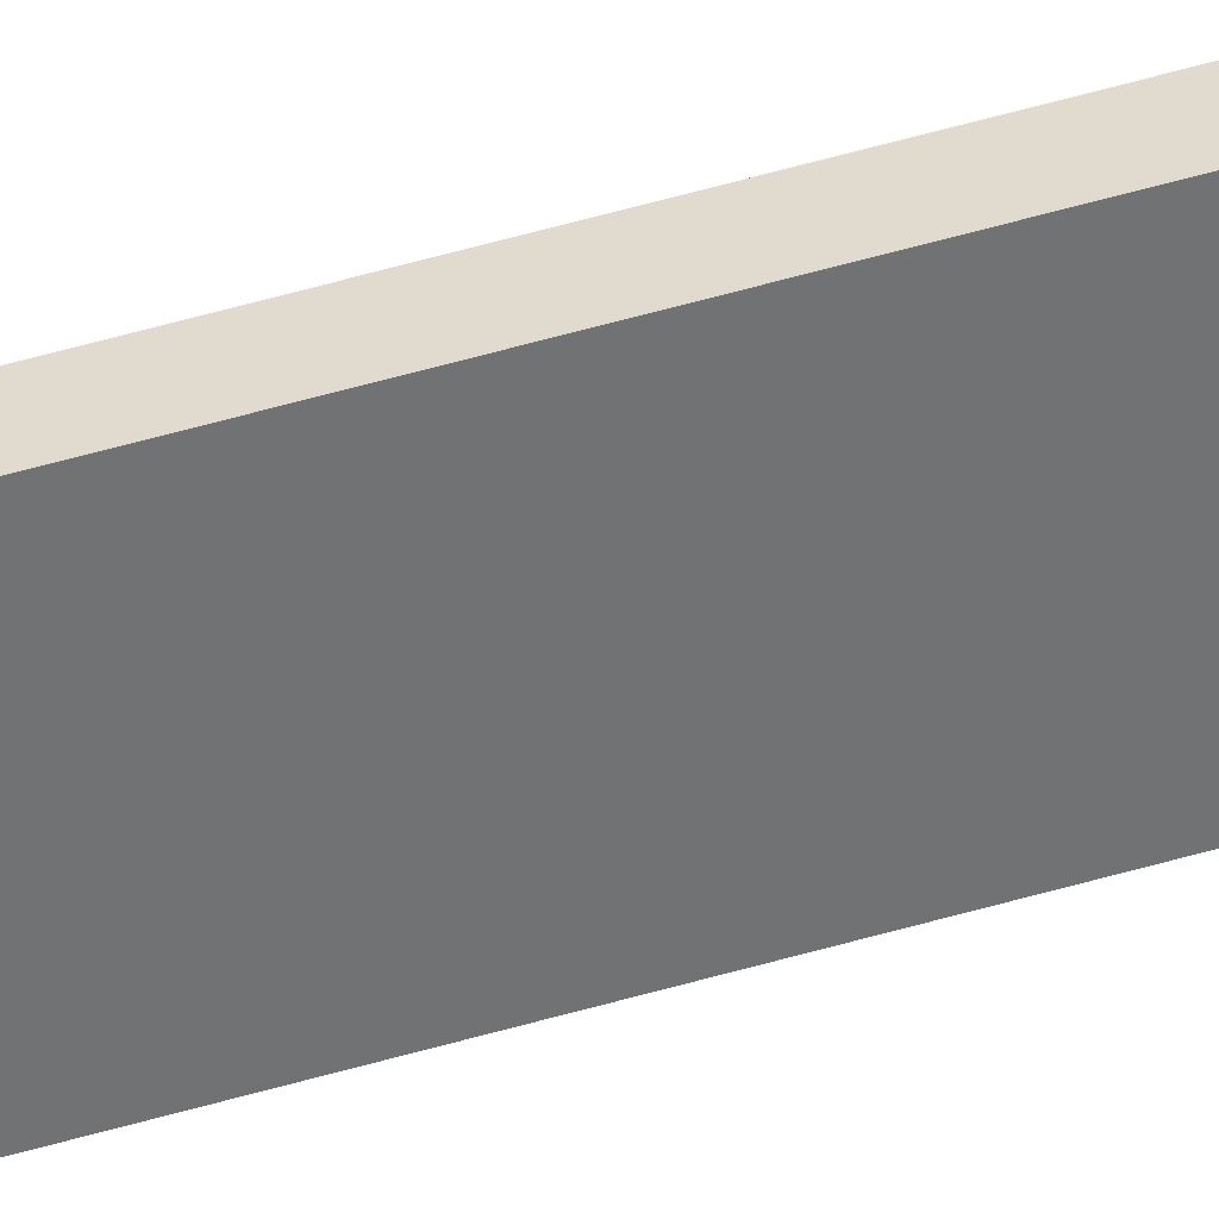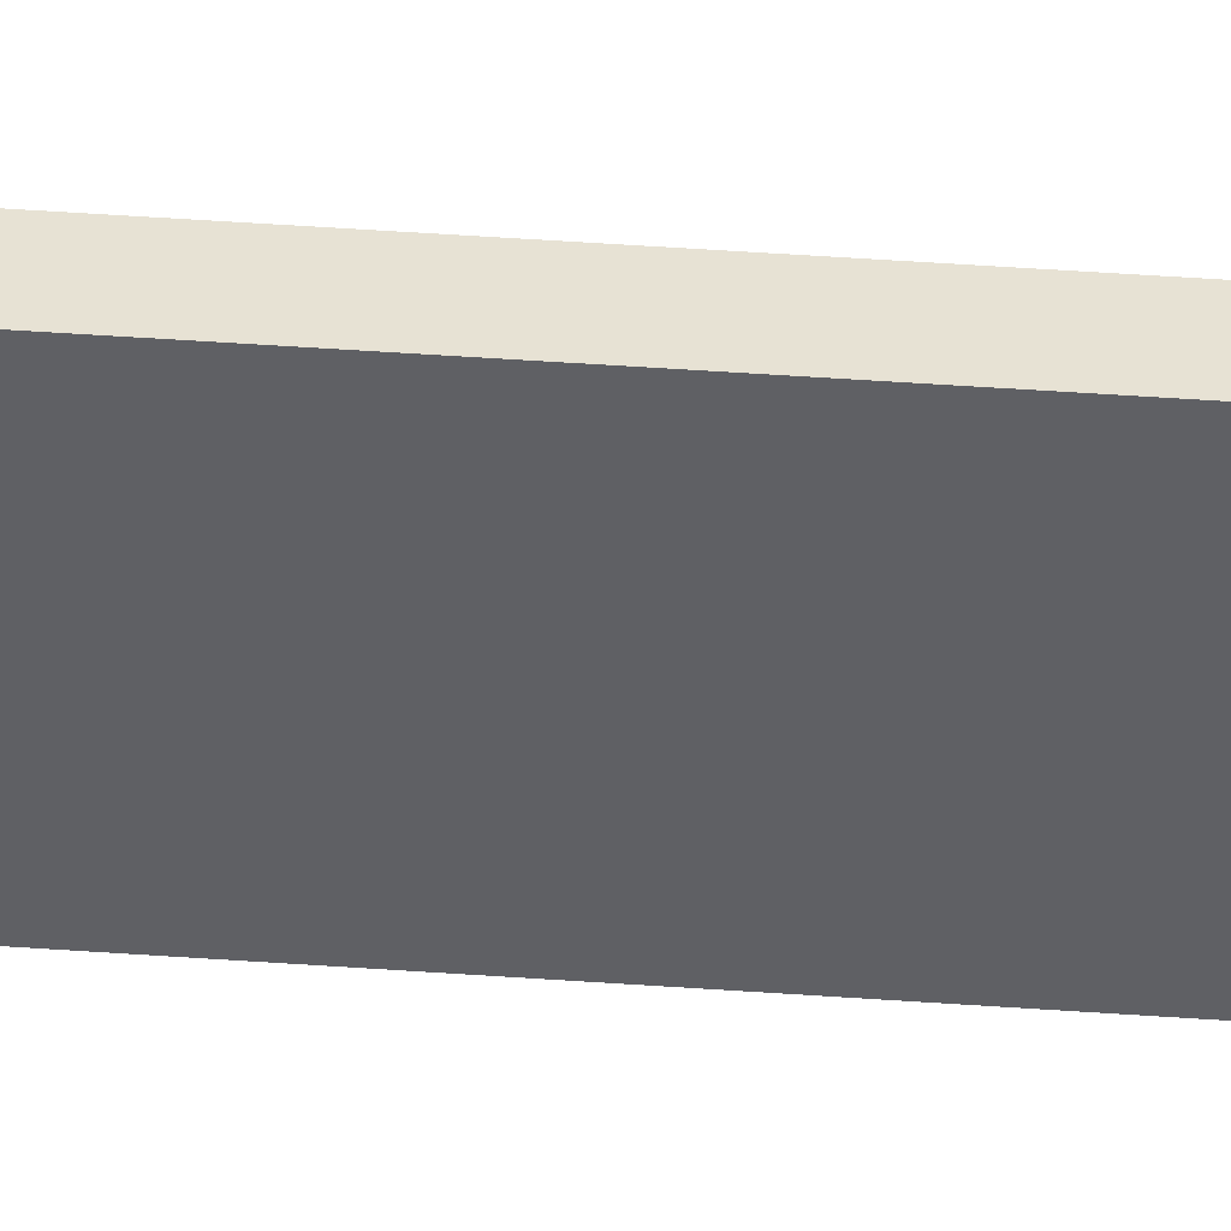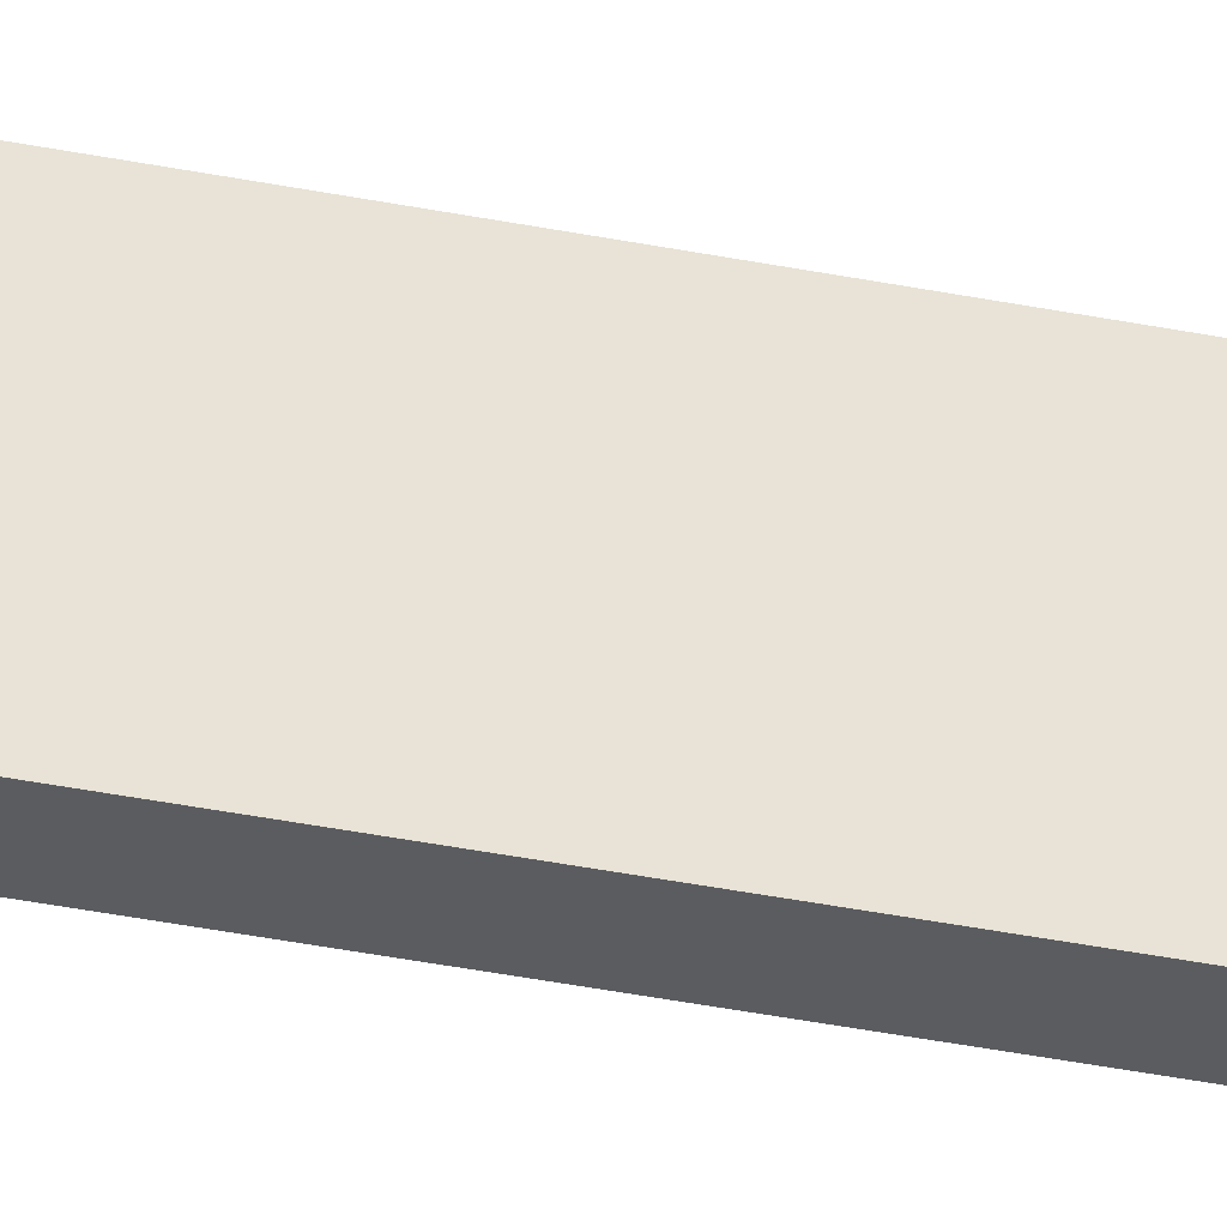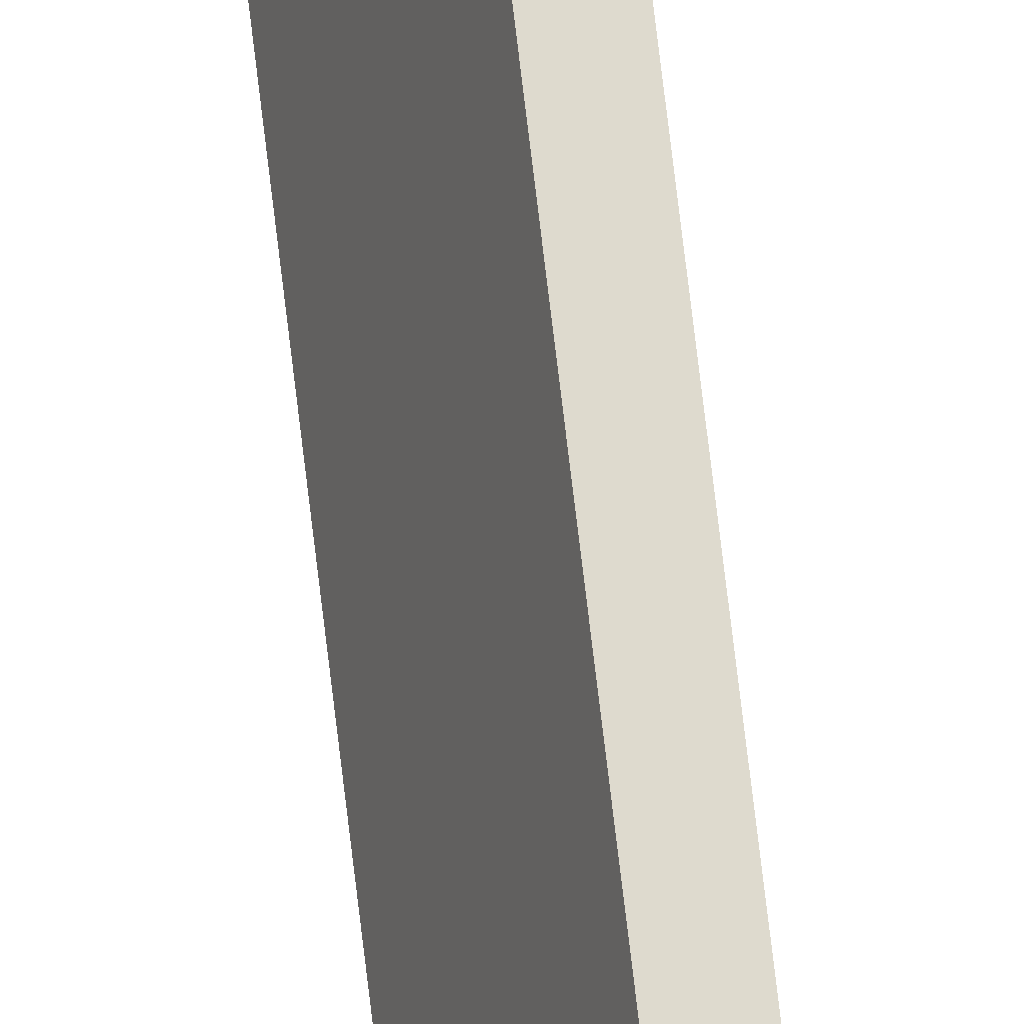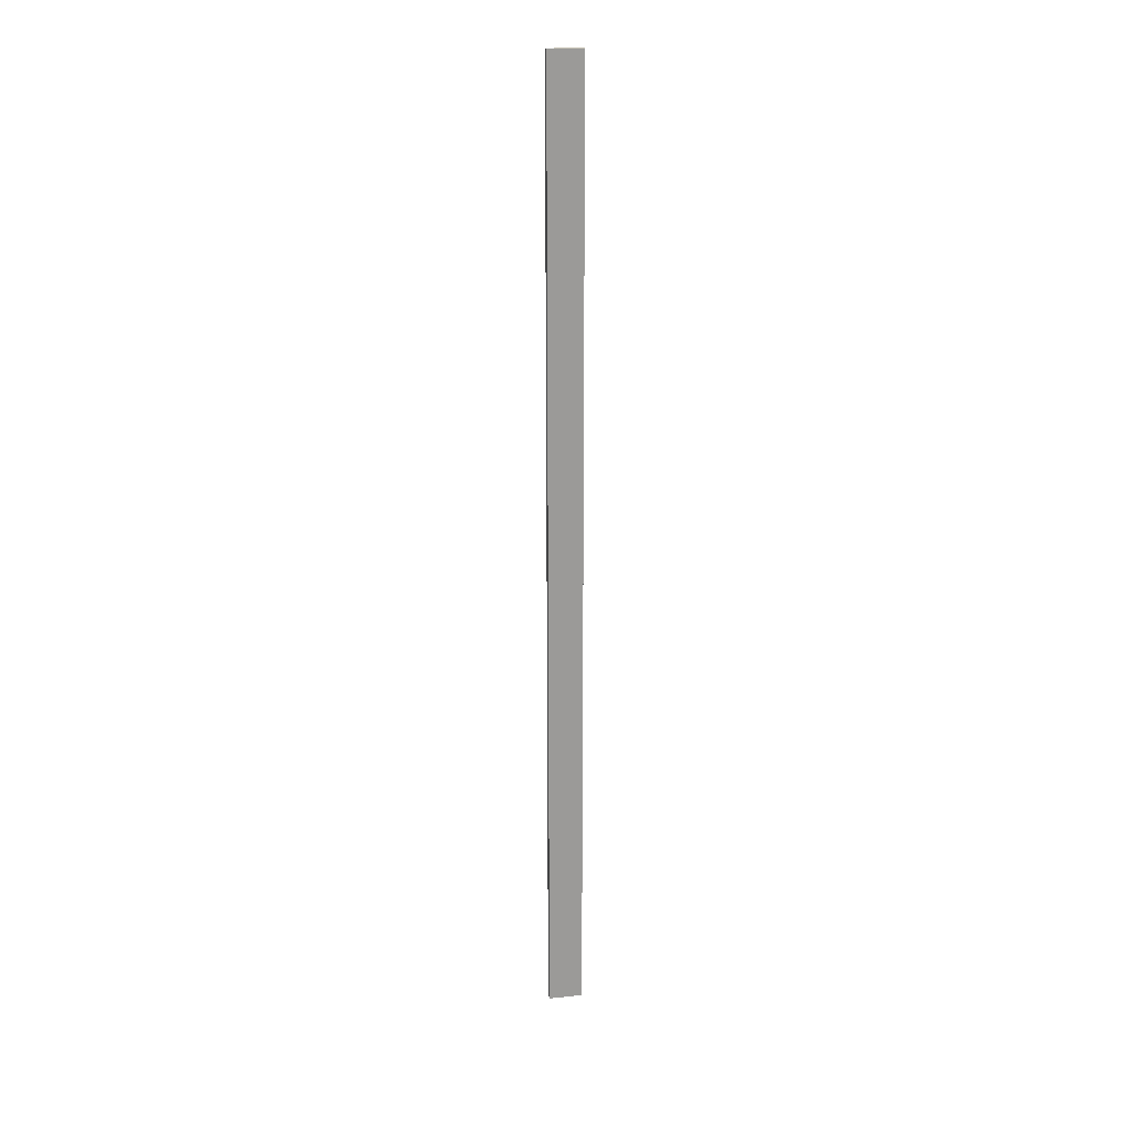
<metadata>
{"format":"obj","ext":"obj","renderer":"f3d","projection":"perspective","resolution":1024,"background":"white","views":[{"elev":55.6,"azim":-107.0,"up":"+Z"},{"elev":21.8,"azim":99.1,"up":"+Z"},{"elev":-19.1,"azim":-115.7,"up":"+Z"},{"elev":69.3,"azim":-6.6,"up":"+Z"},{"elev":20.8,"azim":99.4,"up":"+Y"}]}
</metadata>
<code>
o Group79/mesh151/mesh151-geometry#mesh151-geometry
v 0.3067 -0.5383 -0.2302
v 0.2961 0.329 -0.2592
v 0.2961 -0.5383 -0.2592
v 0.3067 0.329 -0.2302
v 0.3024 -0.5383 -0.2615
v 0.313 0.329 -0.2325
v 0.3024 0.329 -0.2615
v 0.313 -0.5383 -0.2325
f 1 2 3
f 2 1 4
f 3 2 1
f 4 1 2
f 2 5 3
f 3 5 2
f 5 1 3
f 3 1 5
f 1 6 4
f 4 6 1
f 6 2 4
f 4 2 6
f 5 2 7
f 7 2 5
f 1 5 8
f 8 5 1
f 6 1 8
f 8 1 6
f 2 6 7
f 7 6 2
f 6 5 7
f 7 5 6
f 5 6 8
f 8 6 5

</code>
